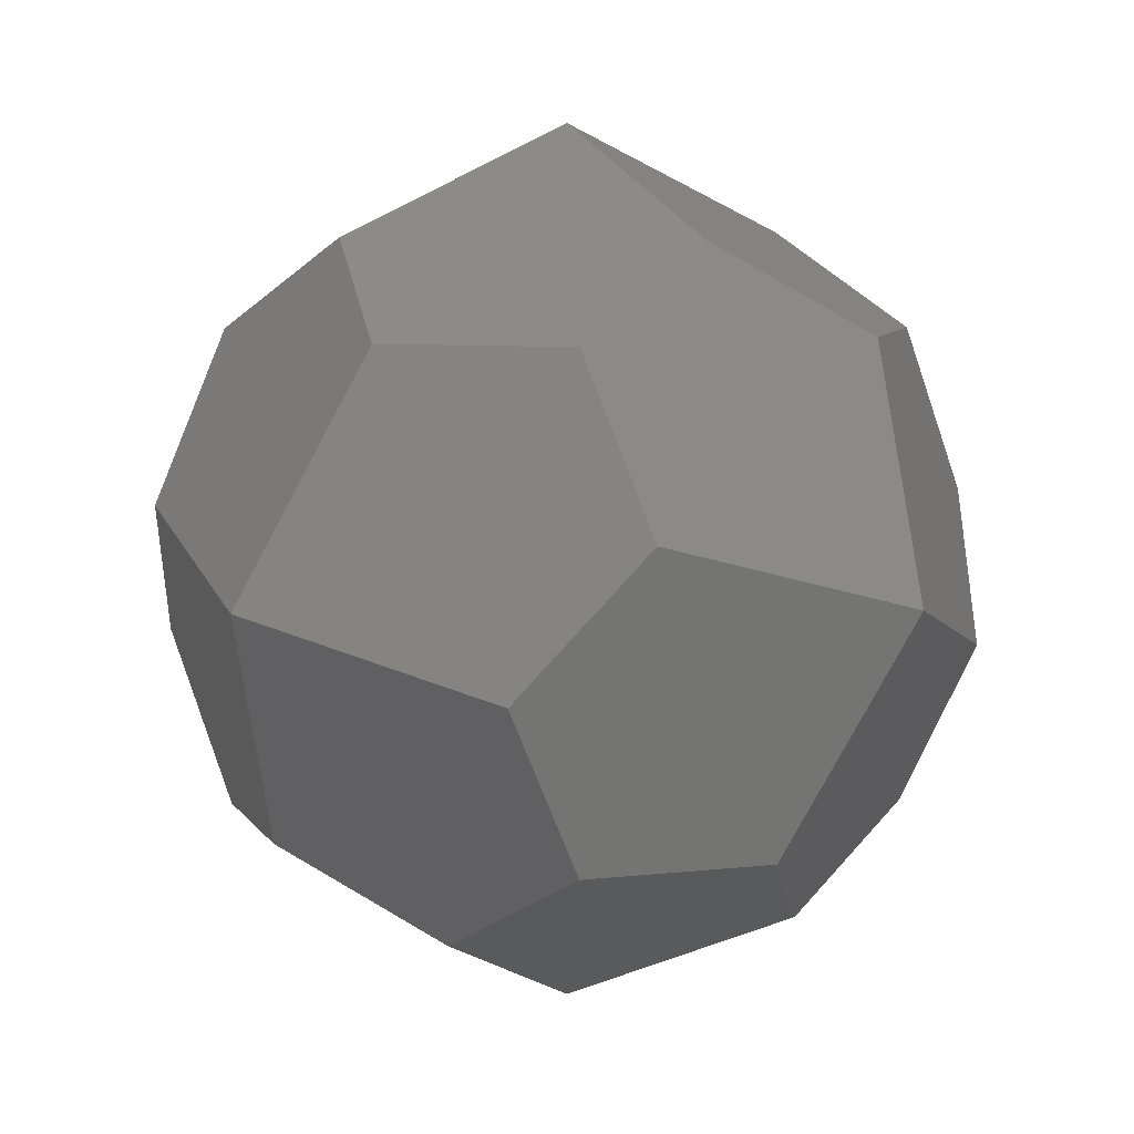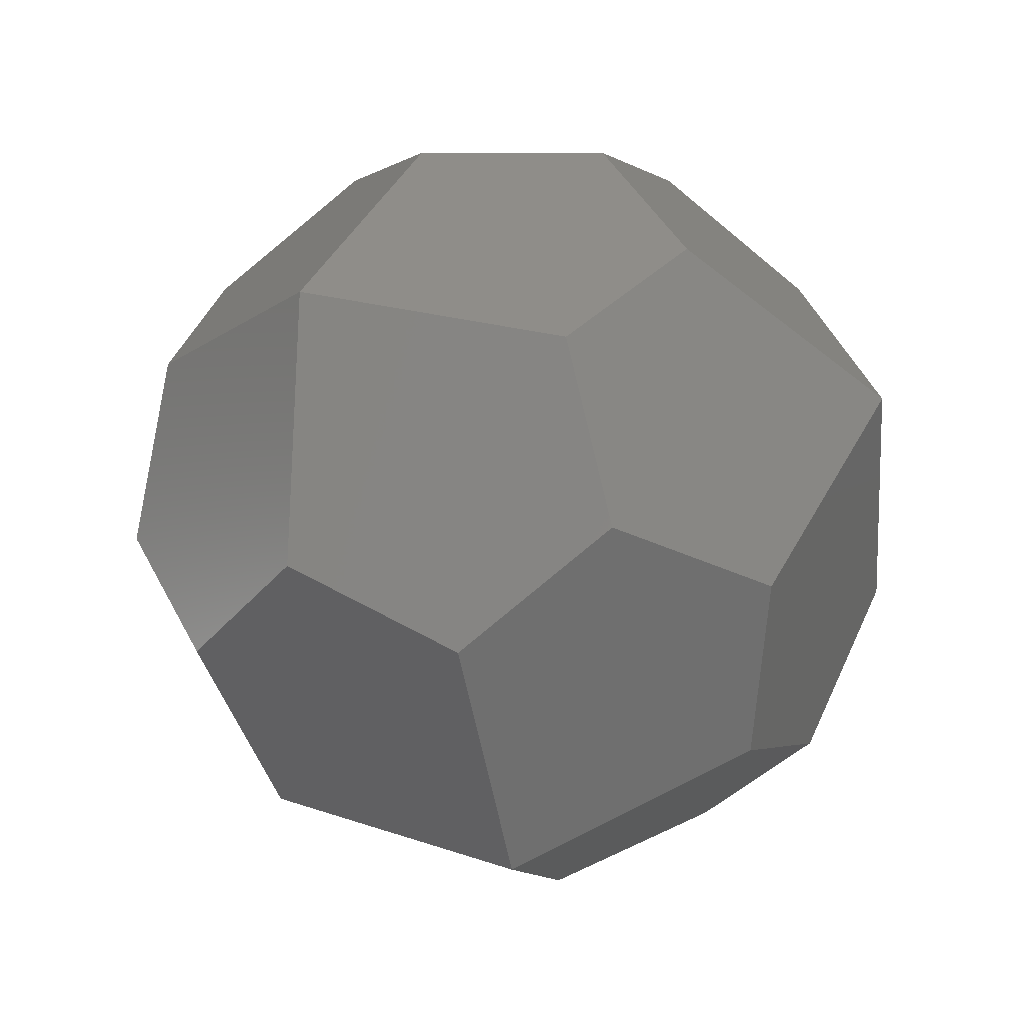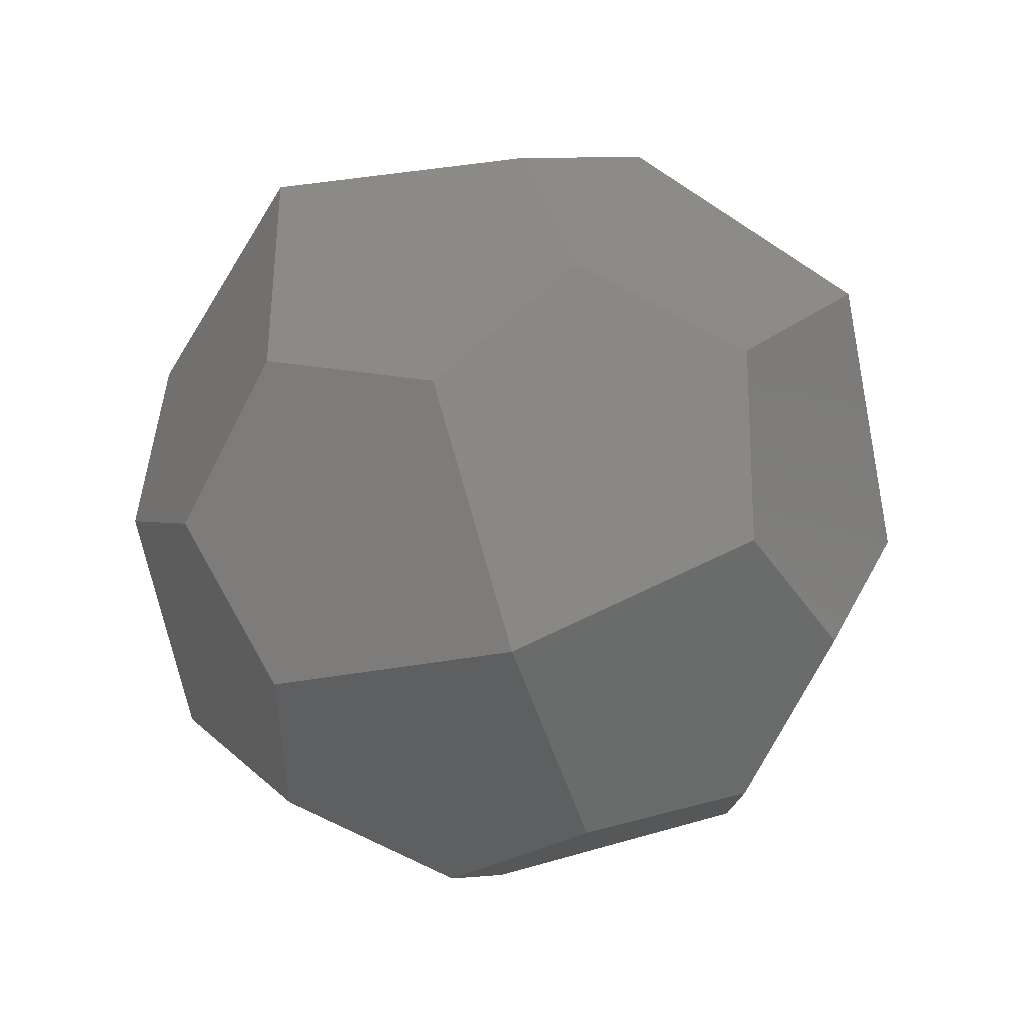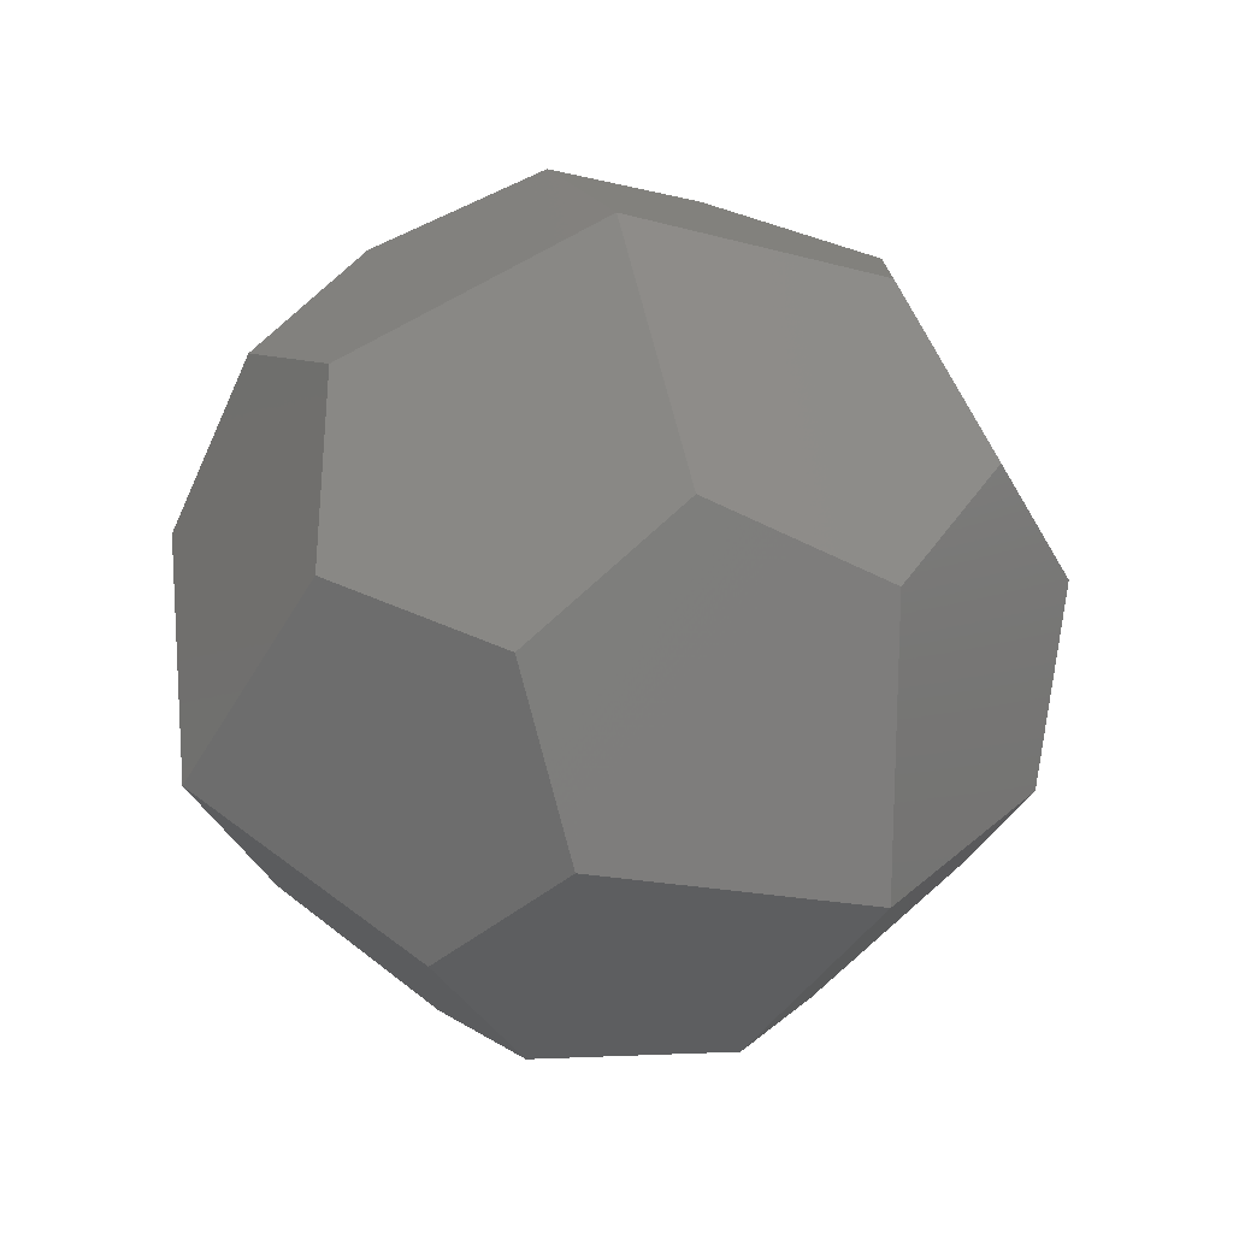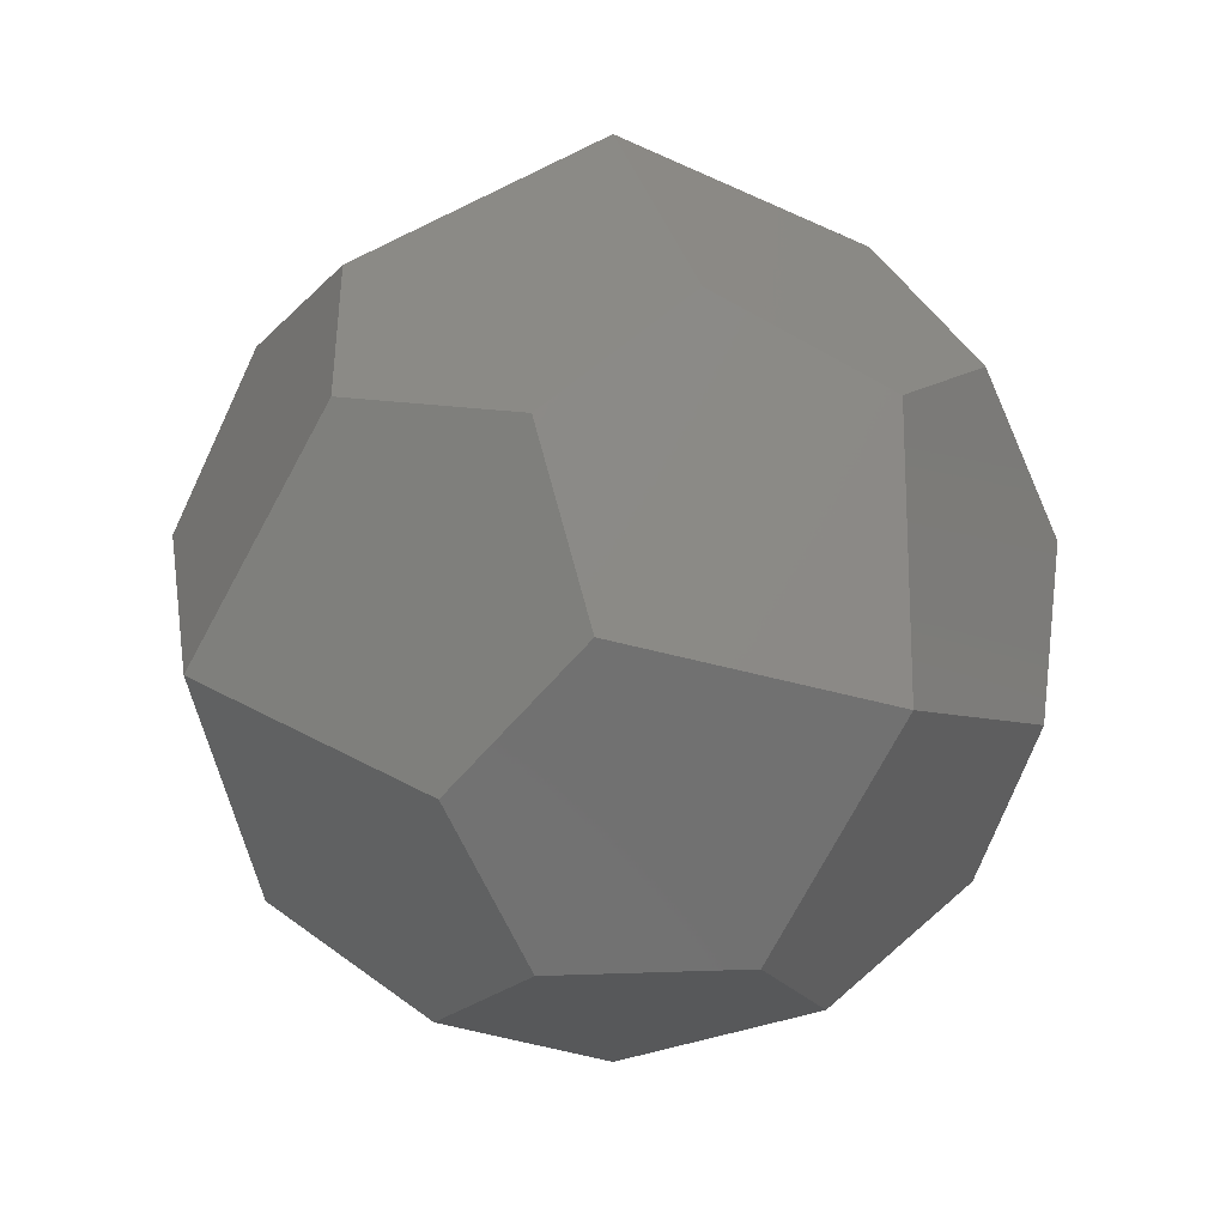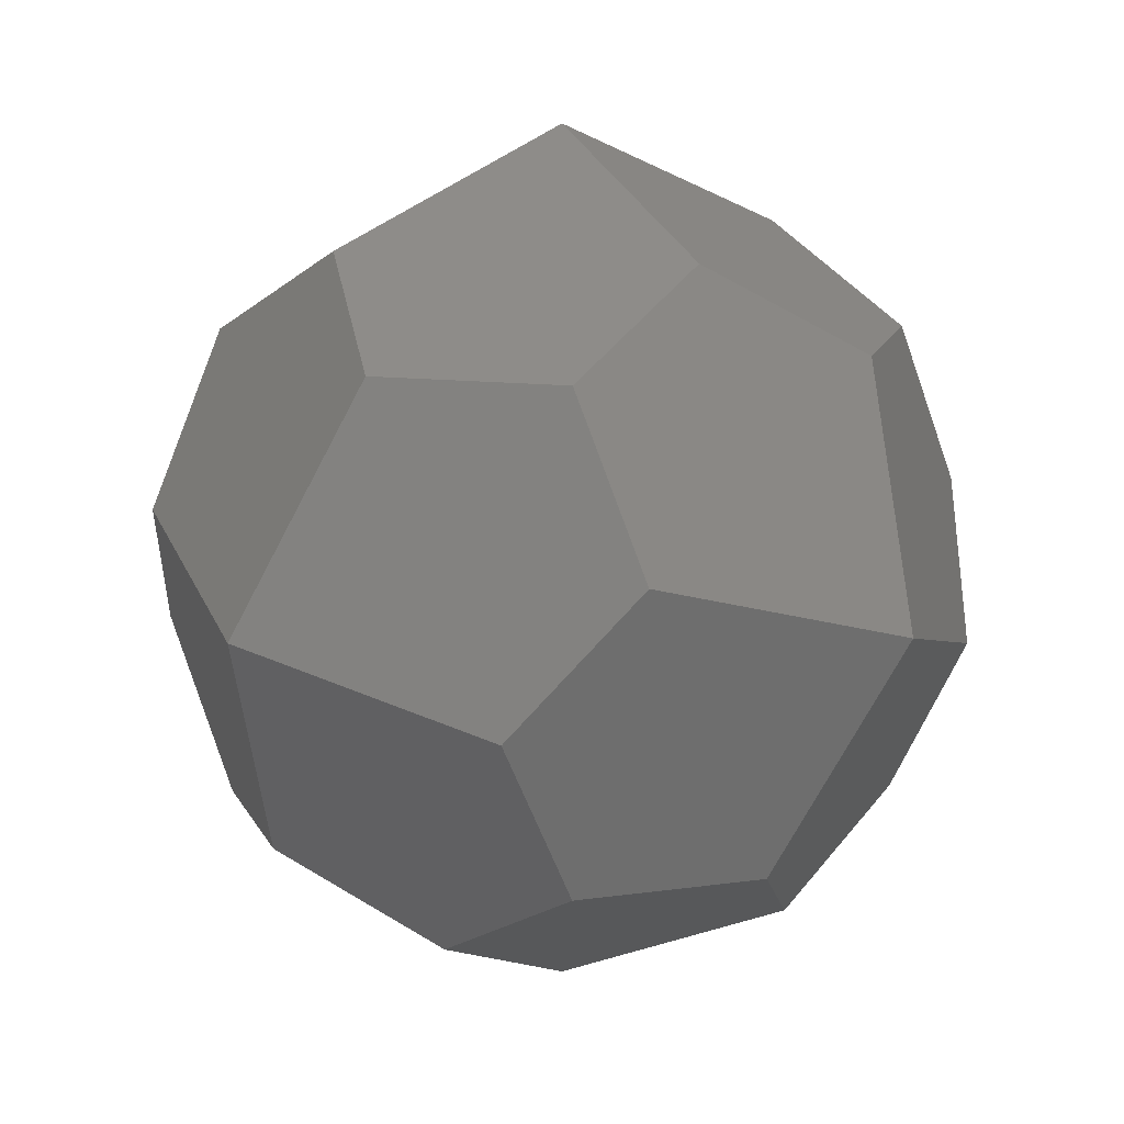
<metadata>
{"format":"stl","ext":"stl","renderer":"f3d","projection":"perspective","resolution":1024,"background":"white","views":[{"elev":7.5,"azim":43.1,"up":"+Z"},{"elev":-34.3,"azim":28.5,"up":"+Y"},{"elev":-72.4,"azim":-145.8,"up":"+Z"},{"elev":40.1,"azim":58.8,"up":"+Z"},{"elev":12.5,"azim":-33.8,"up":"+Y"},{"elev":13.3,"azim":43.4,"up":"+Y"}]}
</metadata>
<code>
# stl→obj: 38 verts, 72 faces
v 16.07 75.19 -54.37
v -54.37 75.19 -16.07
v -6.76e-07 100 -7.31e-07
v -54.37 54.37 -54.37
v -16.07 54.37 -75.19
v 75.19 54.37 -16.07
v 54.37 75.19 16.07
v 54.37 54.37 -54.37
v 54.37 16.07 -75.19
v 0 -0 -100
v -54.37 -16.07 -75.19
v -75.19 16.07 -54.37
v -75.19 54.37 16.07
v -100 -1.528e-06 -9.448e-06
v -16.07 75.19 54.37
v -54.37 54.37 54.37
v 54.37 54.37 54.37
v 16.07 54.37 75.19
v 75.19 16.07 54.37
v 100 2.772e-06 7.987e-06
v 75.19 -16.07 -54.37
v 54.37 -54.37 -54.37
v 16.07 -54.37 -75.19
v -16.07 -75.19 -54.37
v -54.37 -54.37 -54.37
v -75.19 -54.37 -16.07
v -54.37 16.07 75.19
v -75.19 -16.07 54.37
v -1.269e-06 -7.81e-07 100
v 54.37 -16.07 75.19
v 75.19 -54.37 16.07
v 54.37 -54.37 54.37
v 54.37 -75.19 -16.07
v -6.76e-07 -100 -7.31e-07
v -54.37 -75.19 16.07
v -54.37 -54.37 54.37
v -16.07 -54.37 75.19
v 16.07 -75.19 54.37
f 1 2 3
f 1 4 2
f 4 1 5
f 6 3 7
f 8 3 6
f 3 8 1
f 9 1 8
f 10 1 9
f 1 10 5
f 11 5 10
f 11 4 5
f 4 11 12
f 4 13 2
f 12 13 4
f 13 12 14
f 15 13 16
f 3 13 15
f 13 3 2
f 17 15 18
f 7 15 17
f 15 7 3
f 17 6 7
f 19 6 17
f 6 19 20
f 6 9 8
f 20 9 6
f 9 20 21
f 22 9 21
f 23 9 22
f 9 23 10
f 24 10 23
f 25 10 24
f 10 25 11
f 11 14 12
f 25 14 11
f 14 25 26
f 13 27 16
f 14 27 13
f 27 14 28
f 15 29 18
f 16 29 15
f 29 16 27
f 17 30 19
f 18 30 17
f 30 18 29
f 30 20 19
f 30 31 20
f 31 30 32
f 31 21 20
f 31 22 21
f 22 31 33
f 34 22 33
f 24 22 34
f 22 24 23
f 26 34 35
f 25 34 26
f 34 25 24
f 26 28 14
f 26 36 28
f 36 26 35
f 27 37 29
f 27 36 37
f 36 27 28
f 30 38 32
f 29 38 30
f 38 29 37
f 38 31 32
f 34 31 38
f 31 34 33
f 36 38 37
f 35 38 36
f 38 35 34

</code>
